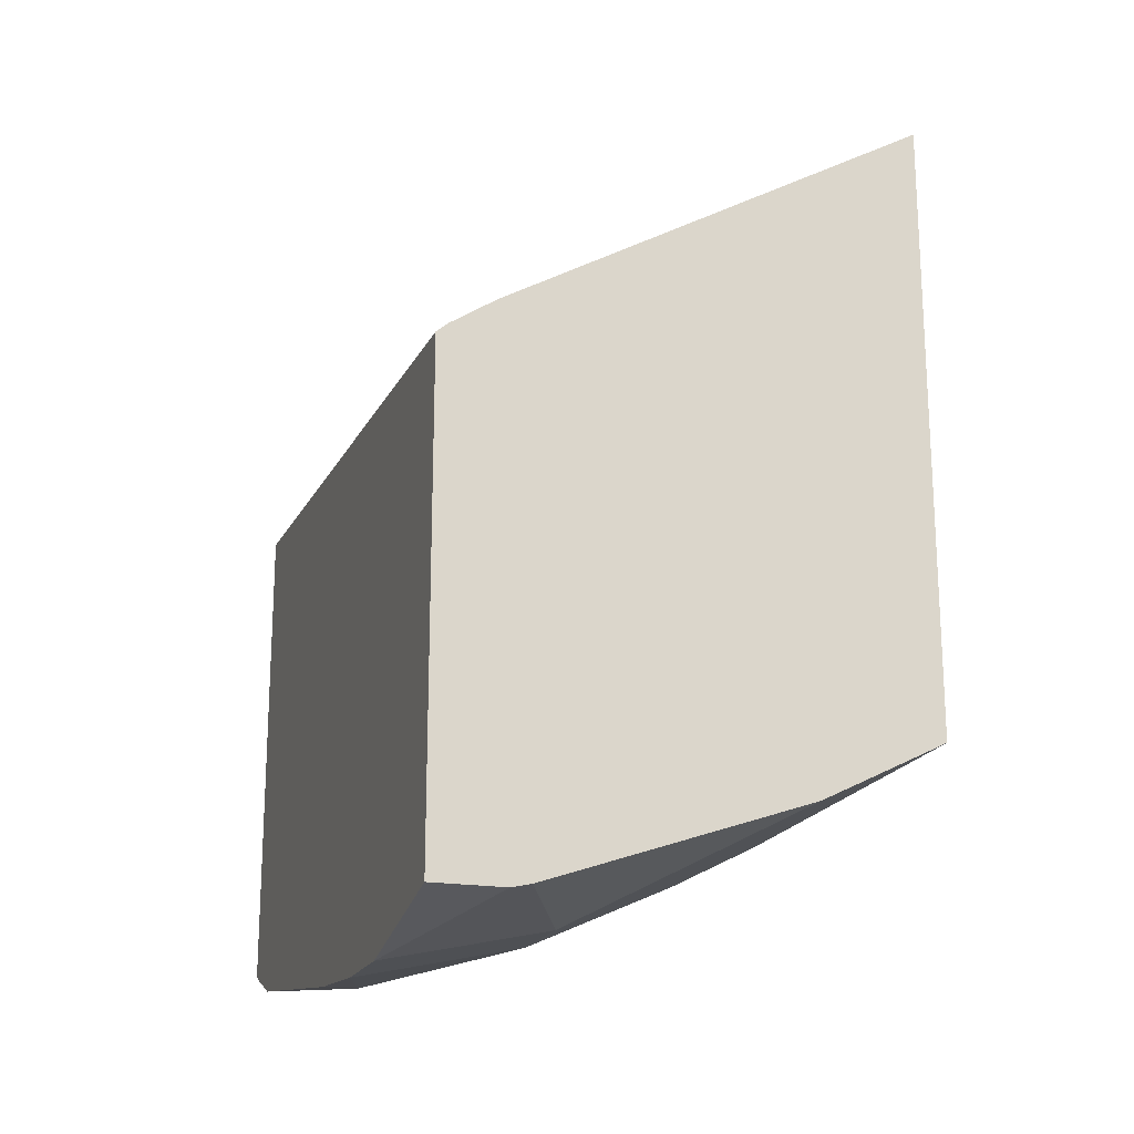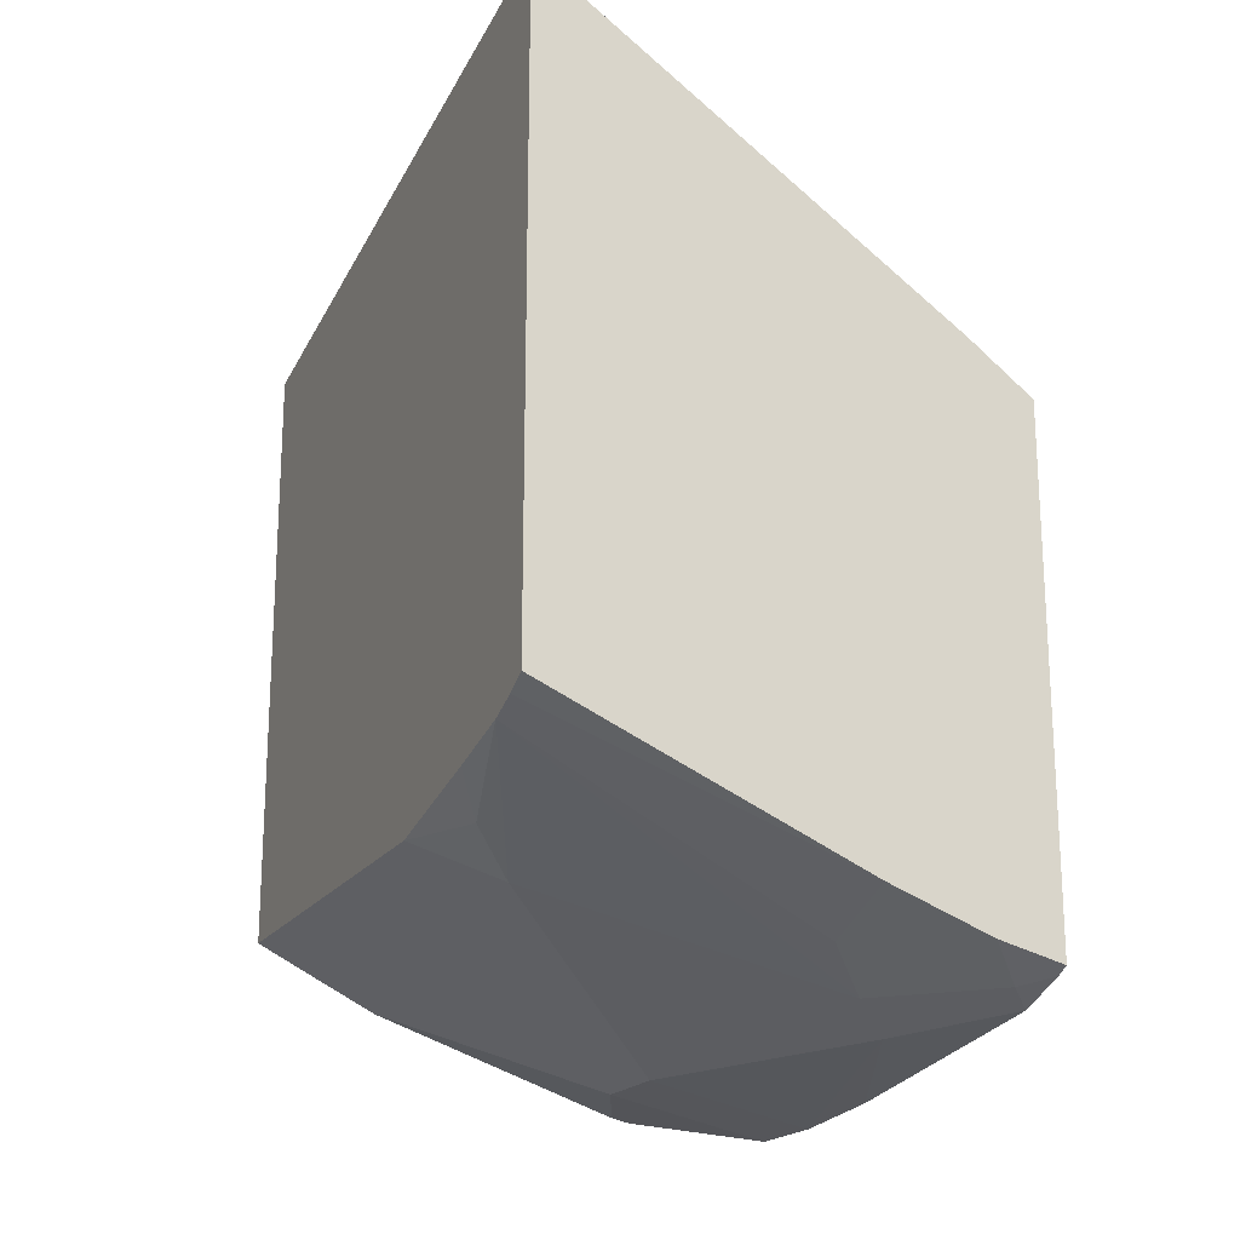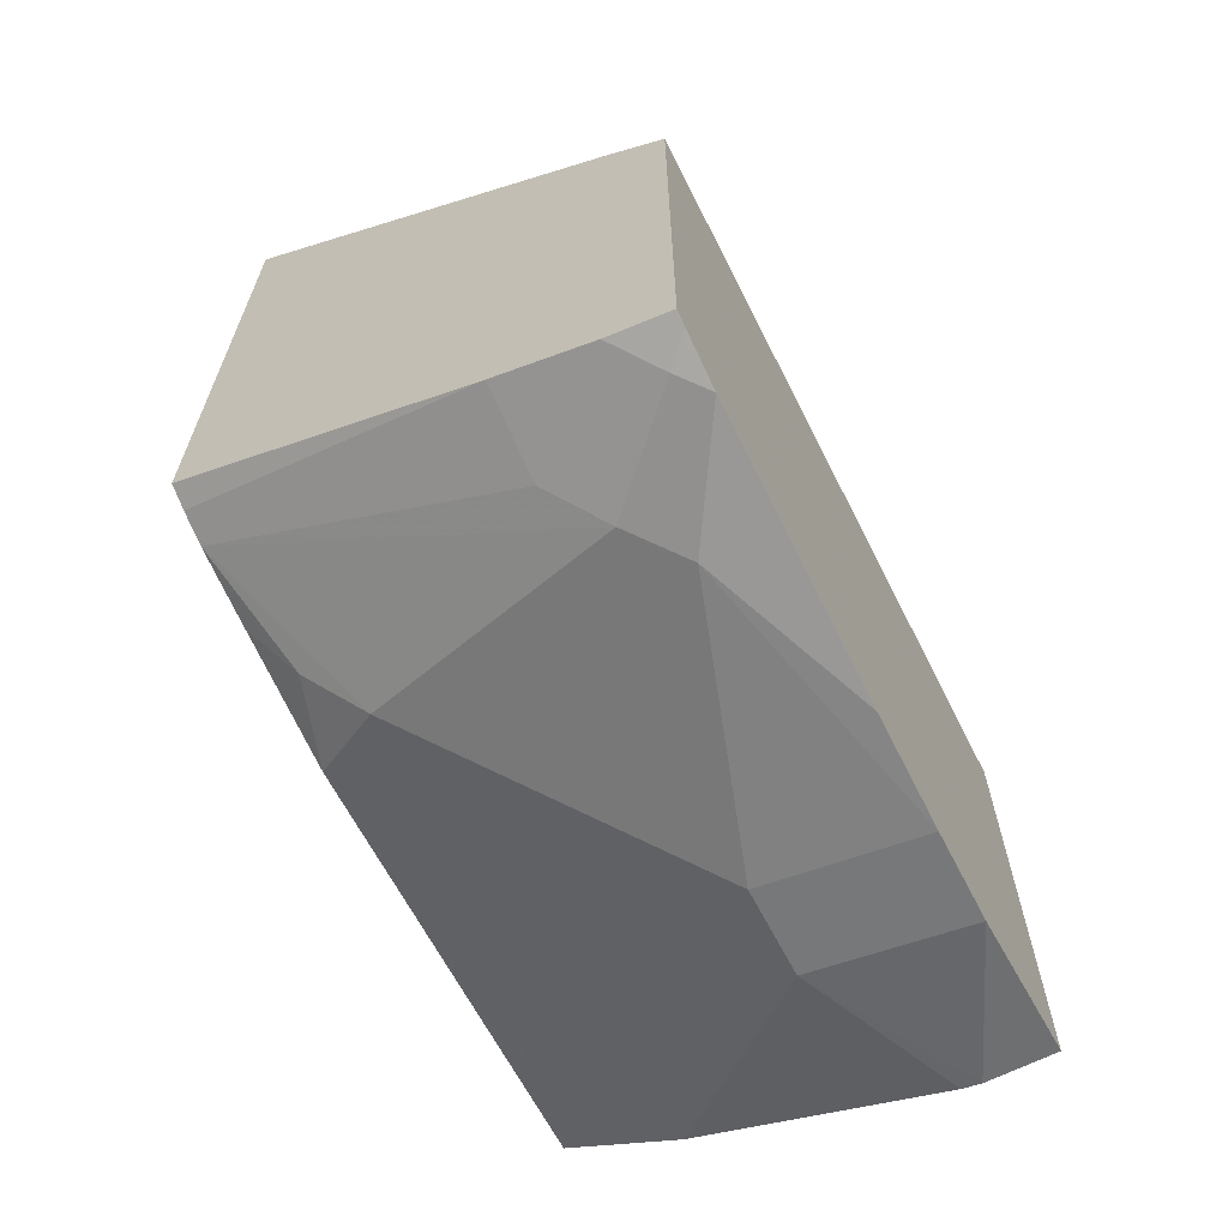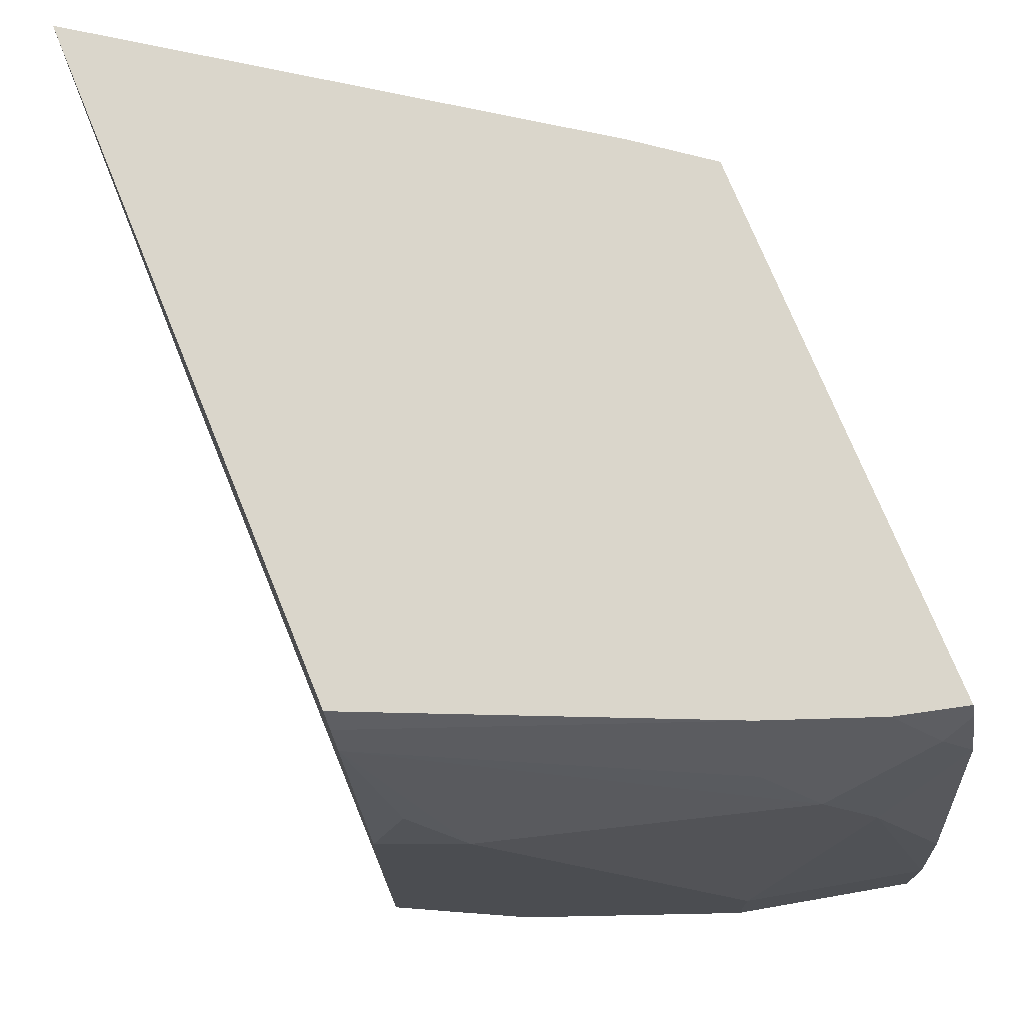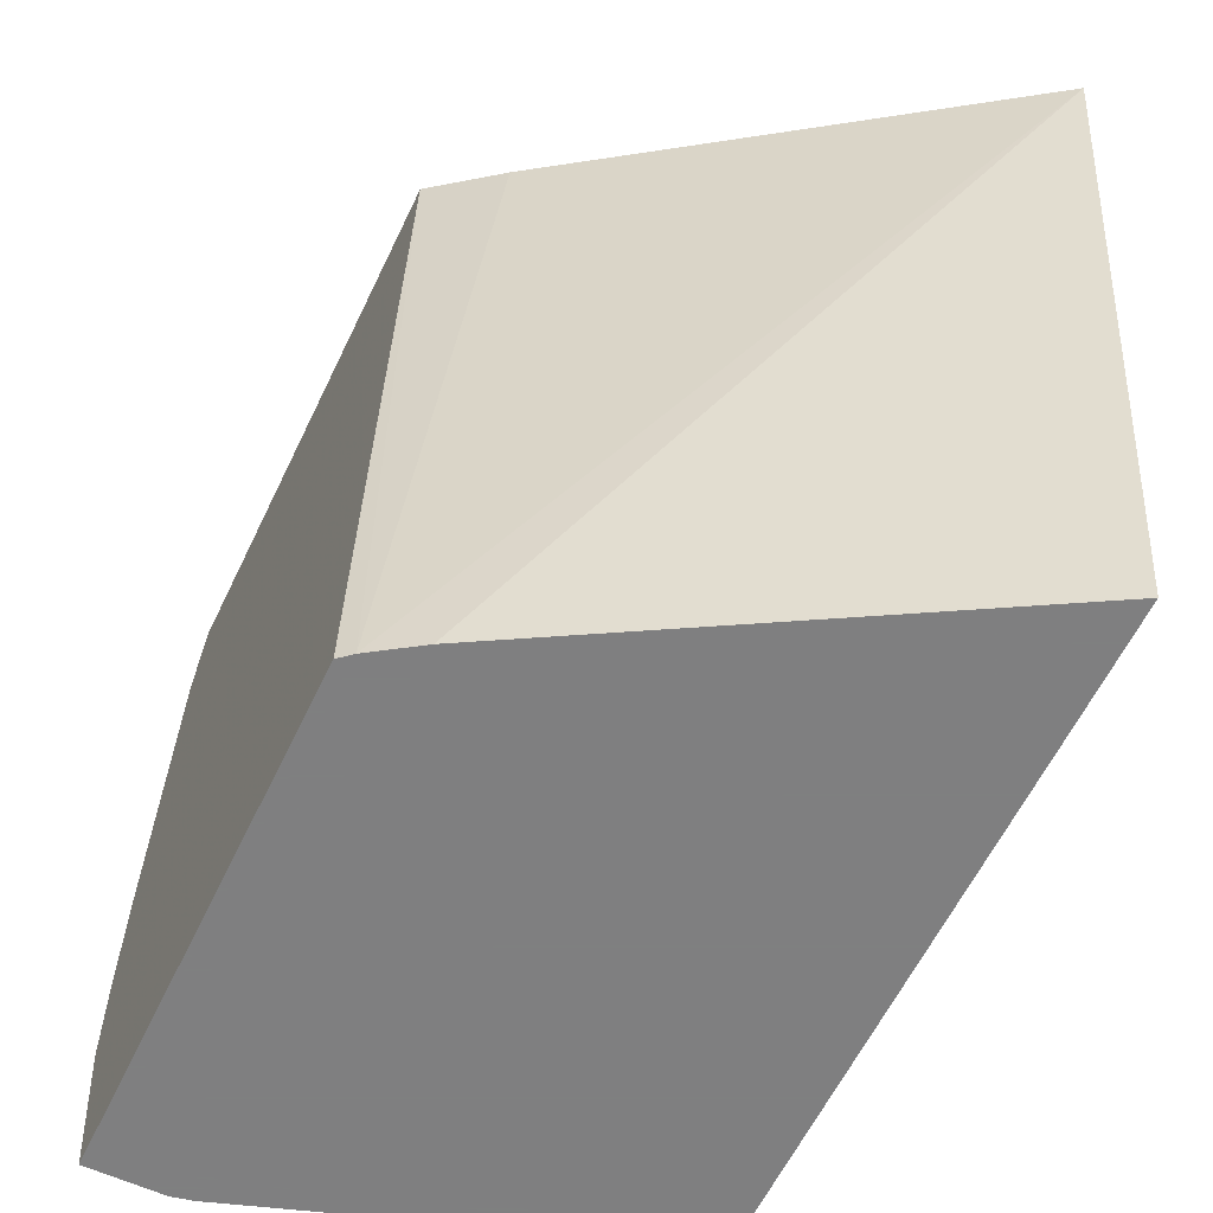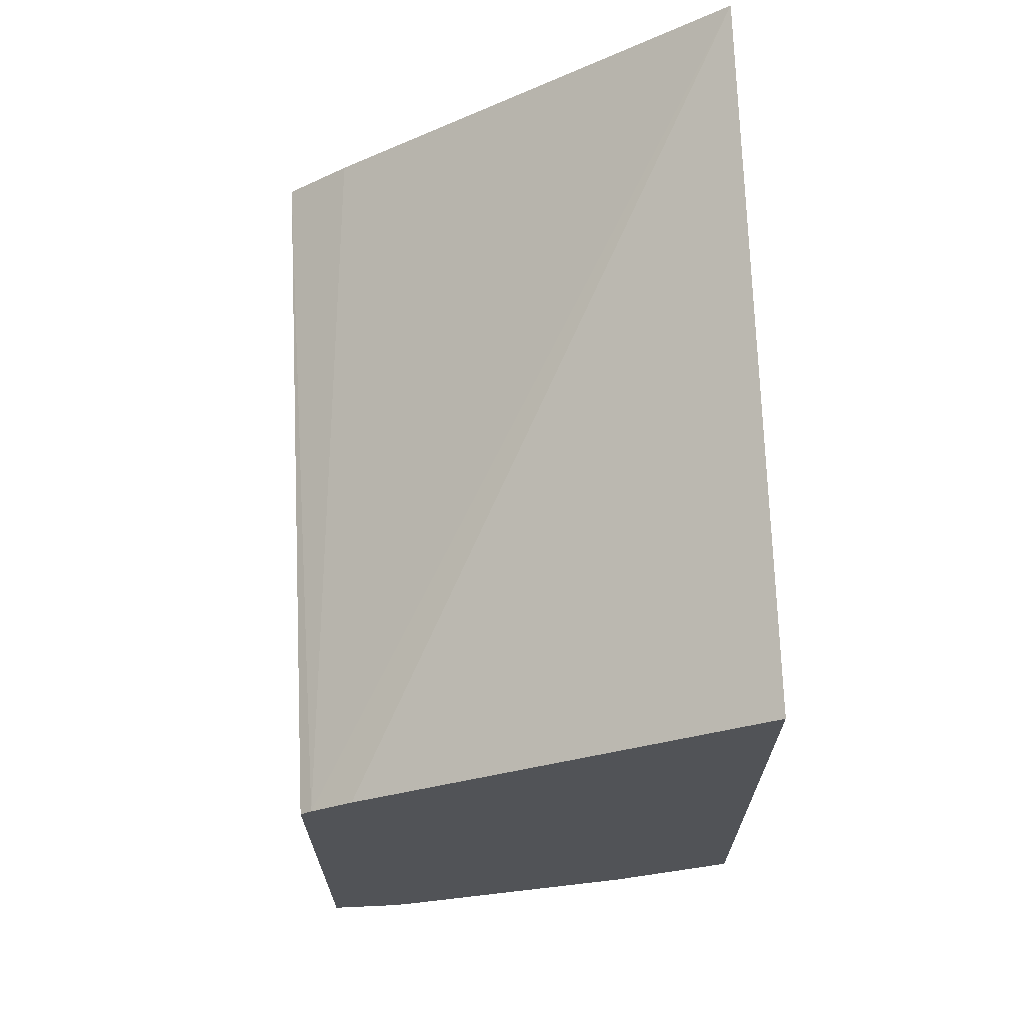
<metadata>
{"format":"obj","ext":"obj","renderer":"f3d","projection":"perspective","resolution":1024,"background":"white","views":[{"elev":-19.3,"azim":-18.0,"up":"+Z"},{"elev":-19.3,"azim":156.6,"up":"+Z"},{"elev":-64.9,"azim":-152.8,"up":"+Z"},{"elev":74.1,"azim":157.8,"up":"+Y"},{"elev":-59.9,"azim":-25.5,"up":"+Y"},{"elev":68.0,"azim":-2.6,"up":"+Z"}]}
</metadata>
<code>
v 0.2134 -0.3021 -0.7539
v 0.2134 -0.2399 -0.7672
v 0.2399 -0.3021 -0.7539
v 0.2134 -0.3021 -0.5747
v 0.2134 -0.2056 -0.7672
v 0.2742 -0.2399 -0.7539
v 0.247 -0.3021 -0.7523
v 0.2178 -0.3021 -0.5709
v 0.2134 -0.03717 -0.5568
v 0.2134 -0.1636 -0.7638
v 0.2399 -0.1028 -0.7539
v 0.2742 -0.2056 -0.7539
v 0.297 -0.2399 -0.7425
v 0.3655 -0.3021 -0.7082
v 0.3427 -0.3021 -0.7196
v 0.234 -0.3021 -0.5601
v 0.3883 -0.03717 -0.4356
v 0.237 -0.03717 -0.5391
v 0.2134 -0.03717 -0.7406
v 0.2134 -0.0608 -0.75
v 0.257 -0.0857 -0.7453
v 0.3598 -0.12 -0.7111
v 0.297 -0.2056 -0.7425
v 0.3655 -0.1371 -0.7082
v 0.3697 -0.3021 -0.7061
v 0.3883 -0.3021 -0.4719
v 0.3883 -0.03717 -0.6711
v 0.237 -0.03717 -0.7347
v 0.2228 -0.05141 -0.7453
v 0.2134 -0.04205 -0.743
v 0.2742 -0.03717 -0.7207
v 0.2742 -0.06855 -0.7325
v 0.3883 -0.05719 -0.6797
v 0.377 -0.1028 -0.6982
v 0.3883 -0.1369 -0.6968
v 0.3883 -0.3021 -0.6968
v 0.3883 -0.04565 -0.6754
v 0.3883 -0.08577 -0.6862
f 17 37 27
f 17 26 36
f 17 33 37
f 17 35 38
f 17 36 35
f 16 26 17
f 11 22 12
f 13 24 14
f 13 23 24
f 12 24 23
f 12 22 24
f 11 20 21
f 11 21 22
f 19 28 29
f 14 24 25
f 19 29 30
f 31 33 32
f 20 30 29
f 10 20 11
f 34 38 35
f 33 38 34
f 31 37 33
f 28 31 29
f 27 37 31
f 25 35 36
f 24 35 25
f 22 35 24
f 22 34 35
f 22 33 34
f 21 33 22
f 21 32 33
f 21 31 32
f 21 29 31
f 20 29 21
f 9 28 19
f 17 38 33
f 9 27 31
f 1 20 10
f 1 30 20
f 1 19 30
f 1 9 19
f 1 4 9
f 1 8 4
f 1 16 8
f 1 26 16
f 1 36 26
f 1 25 36
f 1 14 25
f 1 15 14
f 1 7 15
f 1 3 7
f 9 31 28
f 1 10 5
f 1 5 2
f 1 2 3
f 2 12 6
f 9 17 27
f 9 18 17
f 8 18 9
f 8 17 18
f 2 5 12
f 6 15 7
f 6 14 15
f 8 16 17
f 6 23 13
f 6 12 23
f 5 11 12
f 5 10 11
f 4 8 9
f 3 6 7
f 2 6 3
f 6 13 14

</code>
